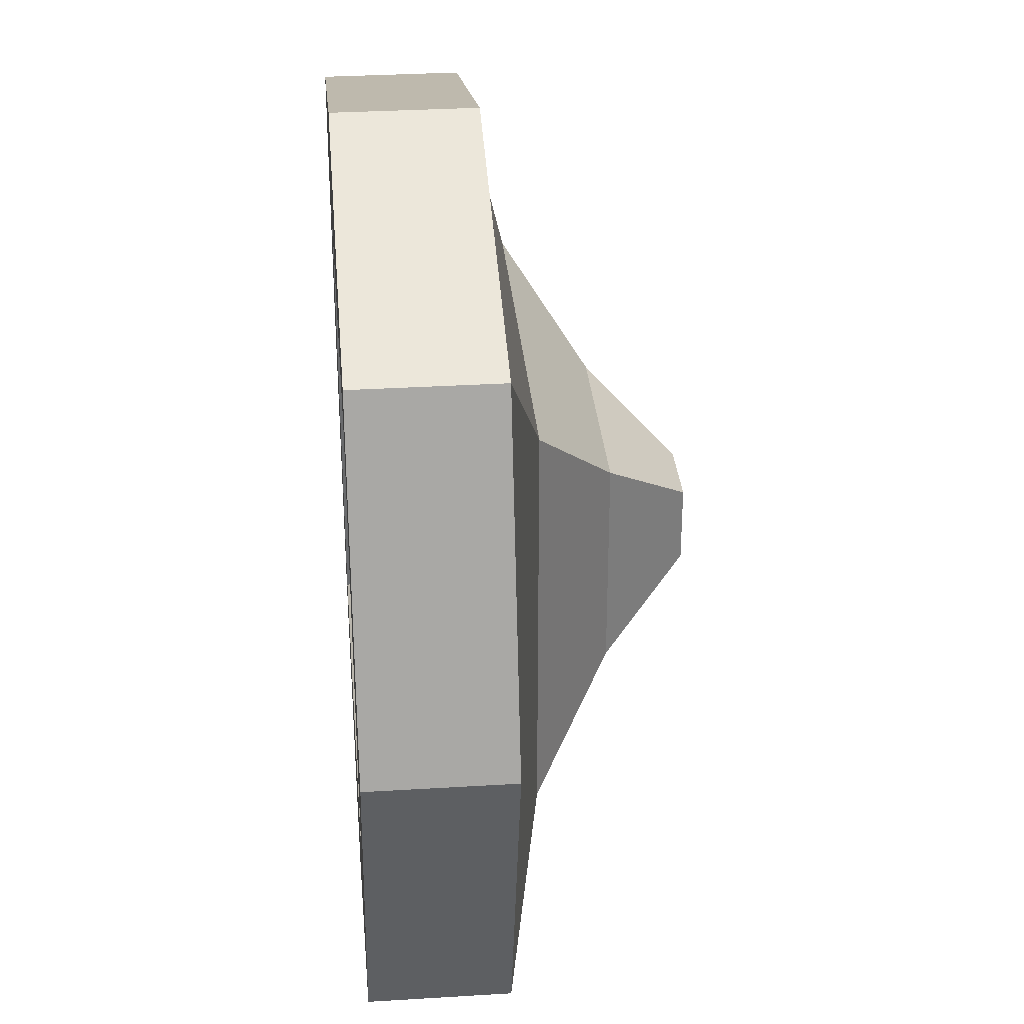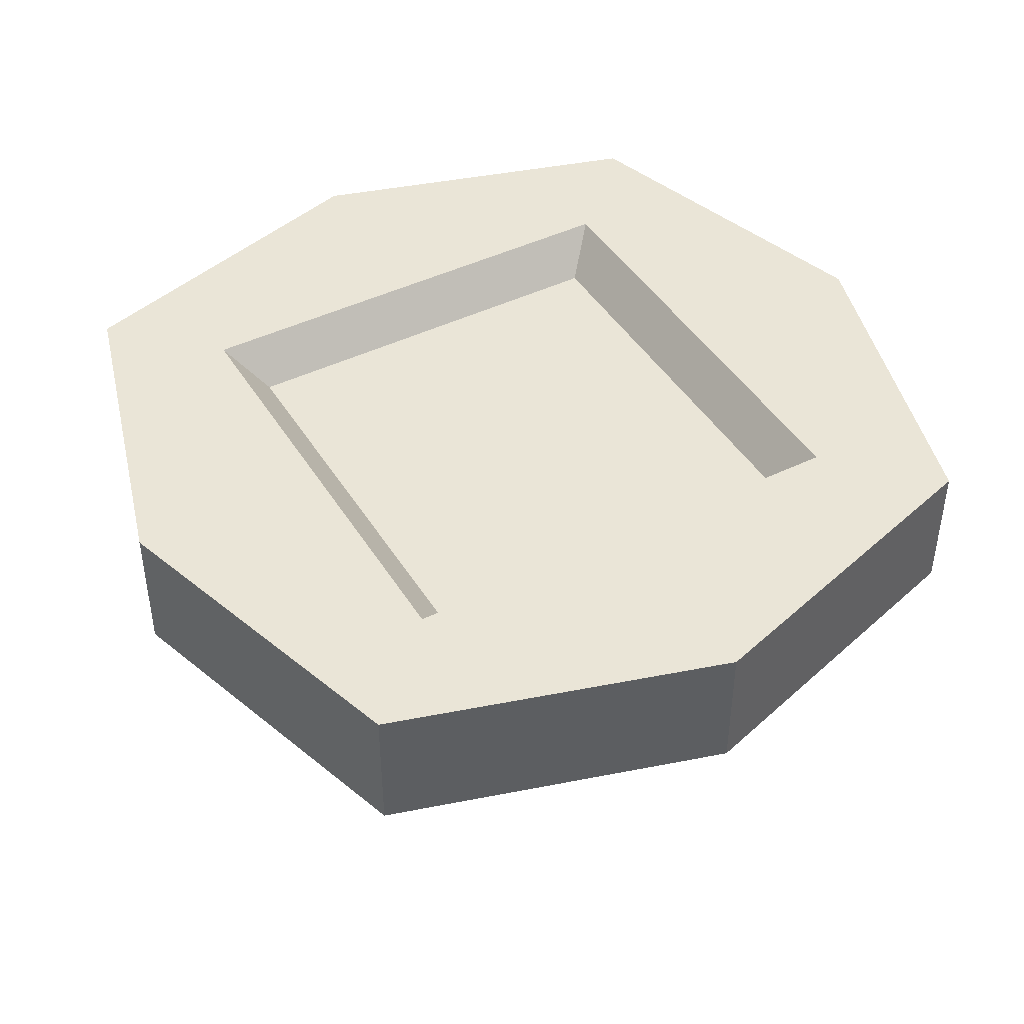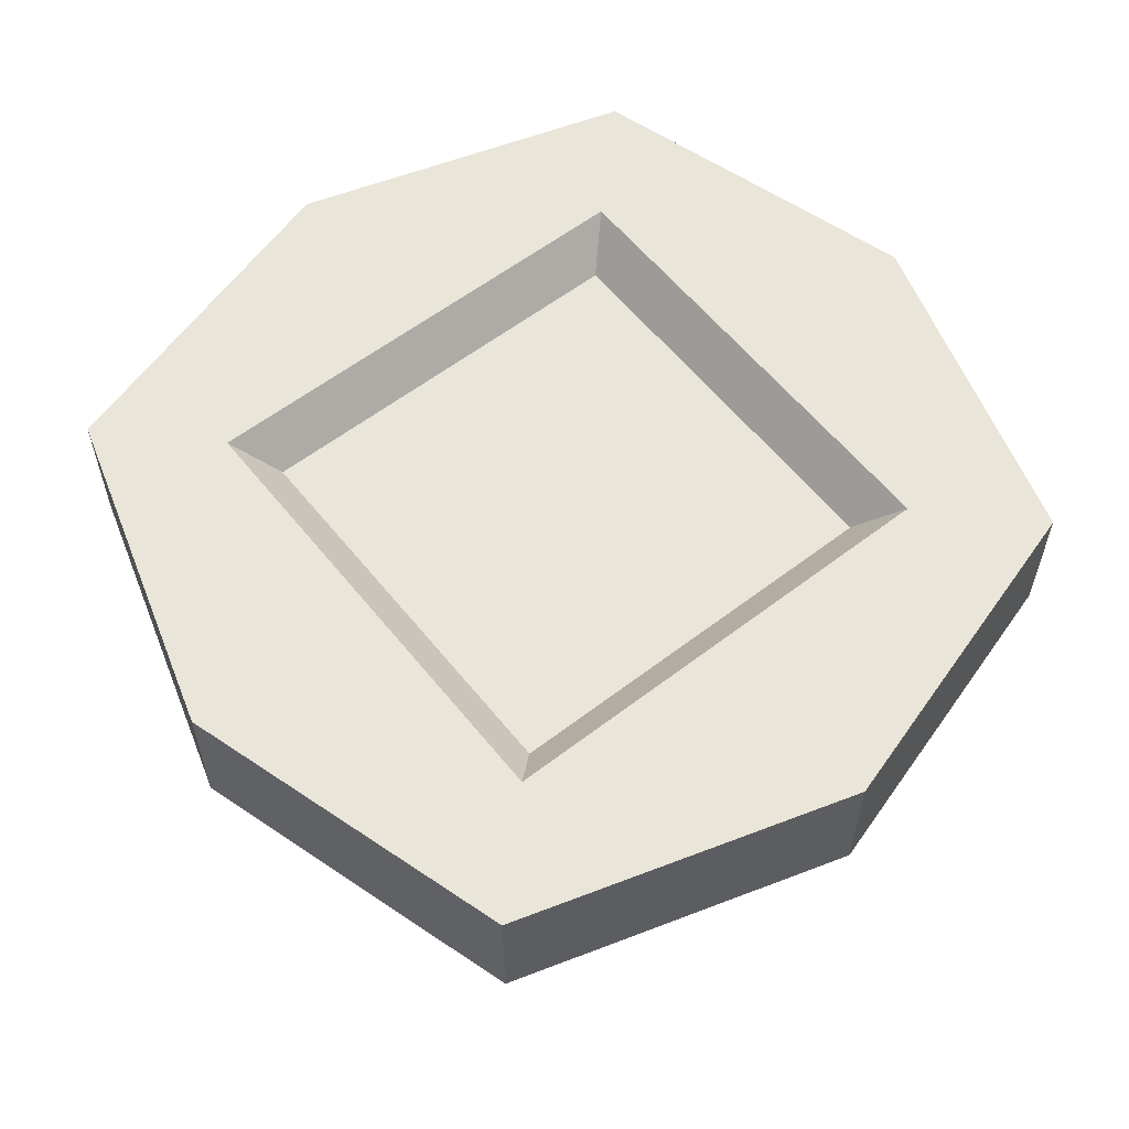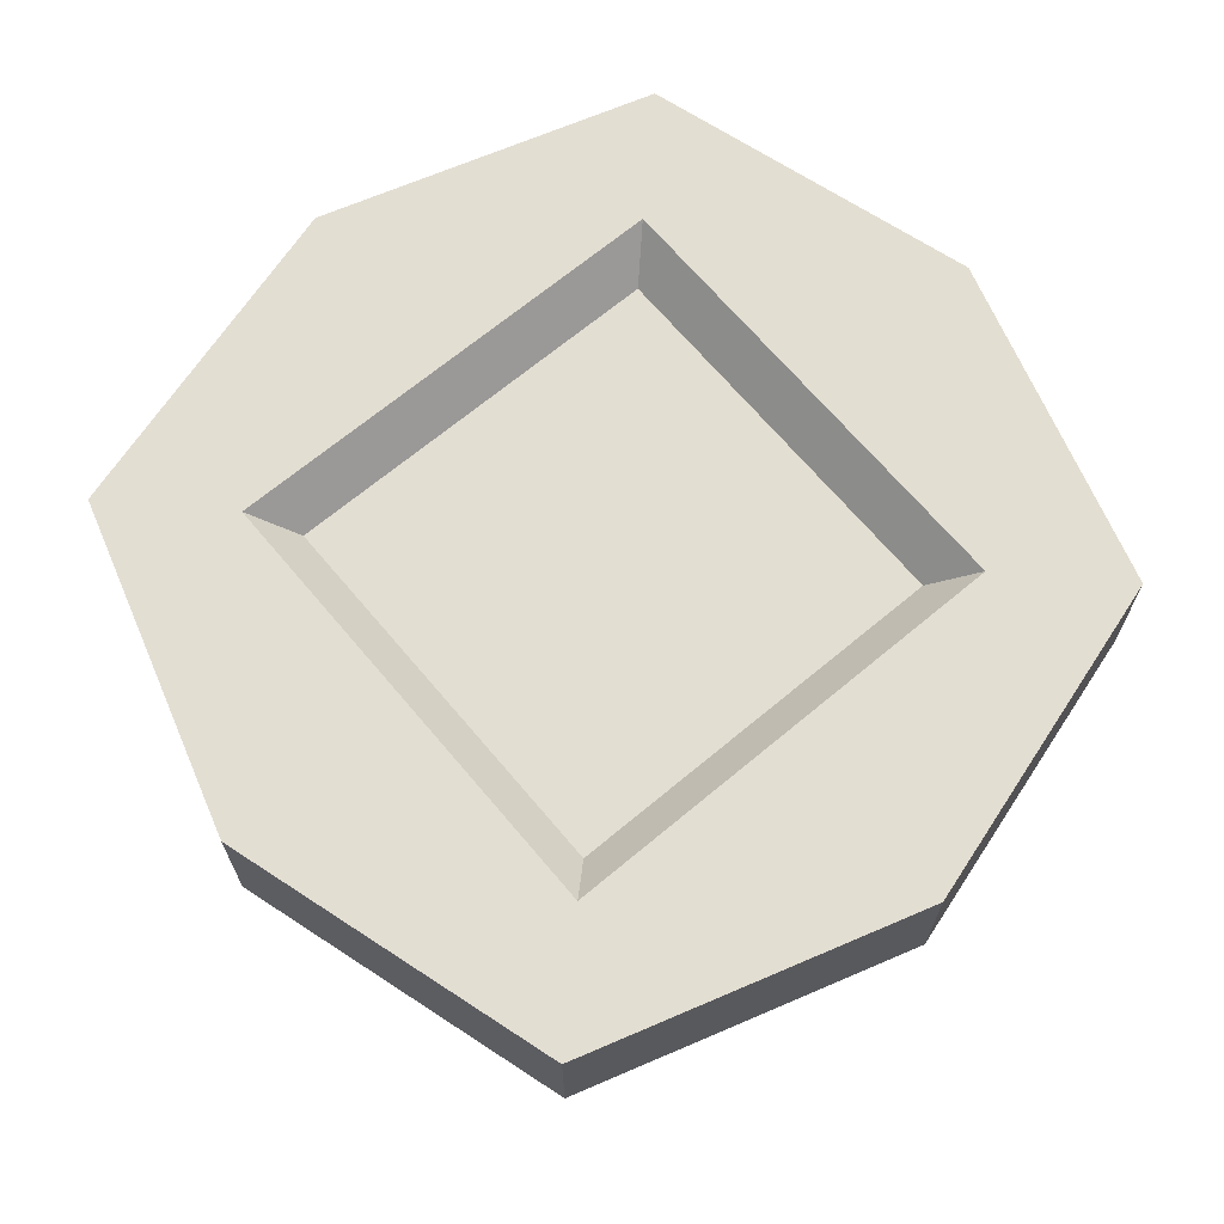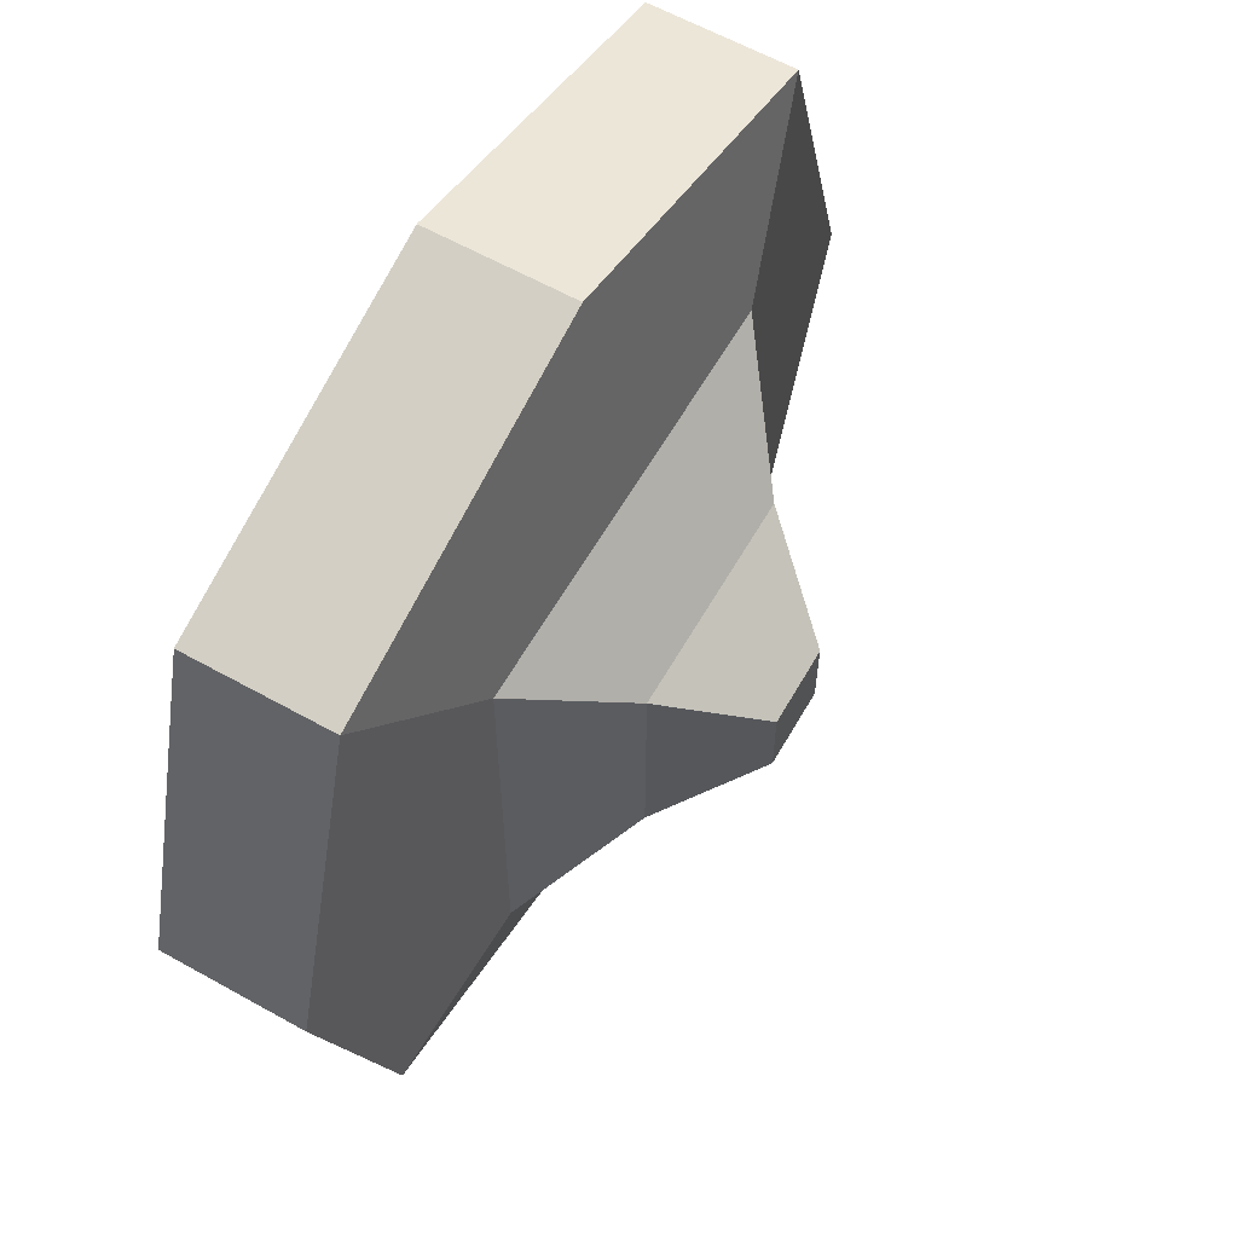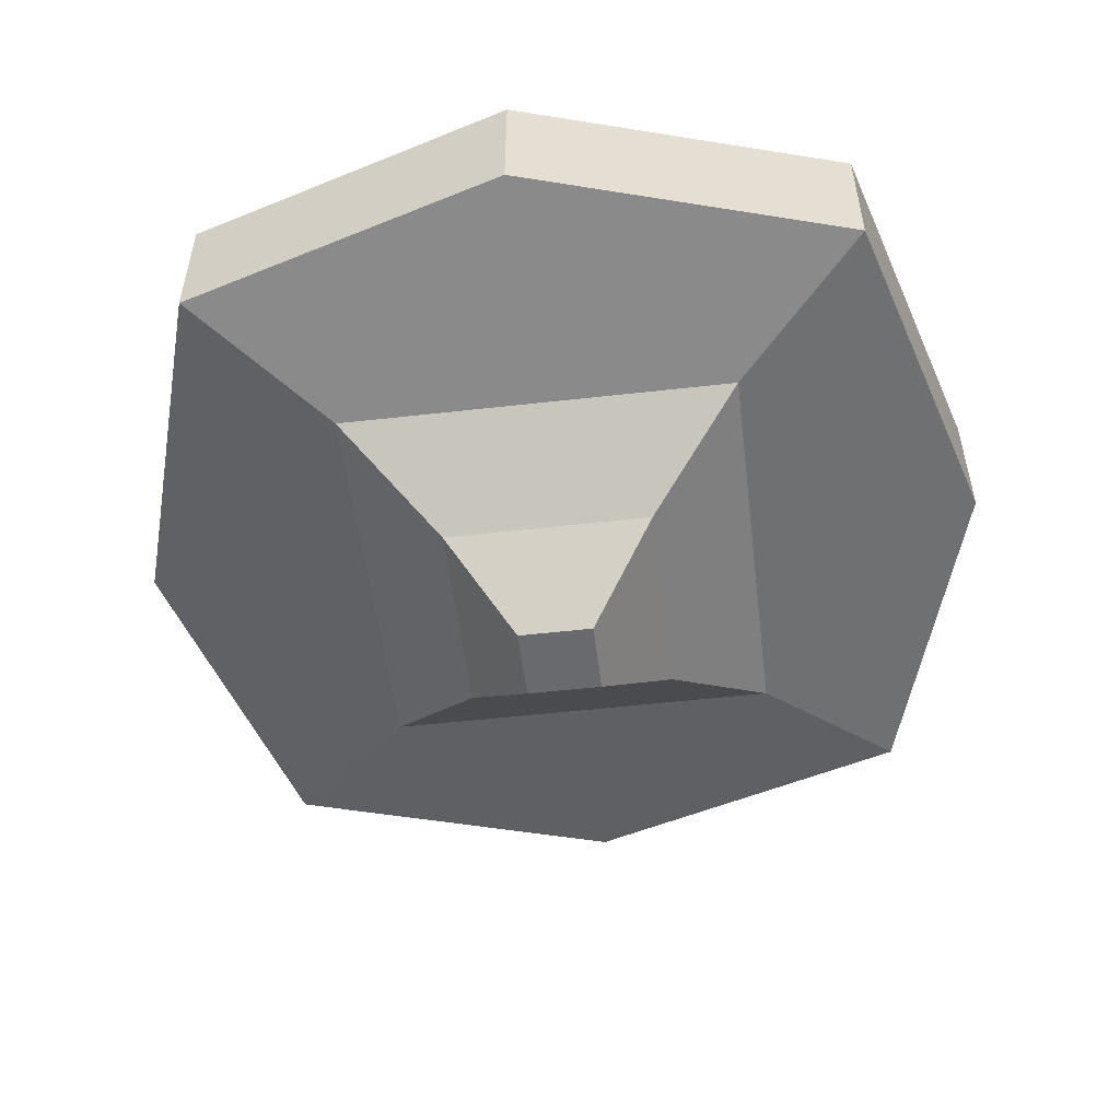
<metadata>
{"format":"obj","ext":"obj","renderer":"f3d","projection":"perspective","resolution":1024,"background":"white","views":[{"elev":32.1,"azim":-94.9,"up":"+Z"},{"elev":44.2,"azim":150.3,"up":"+Y"},{"elev":58.6,"azim":51.6,"up":"+Y"},{"elev":67.7,"azim":-130.0,"up":"+Y"},{"elev":61.1,"azim":-60.3,"up":"+Z"},{"elev":-53.1,"azim":-83.1,"up":"+Y"}]}
</metadata>
<code>
o 7Disc
v -1.625 2.434 1.625
v -1.625 3.1 1.625
v -1.625 2.434 -1.625
v -1.625 3.1 -1.625
v 1.625 2.434 1.625
v 1.625 3.1 1.625
v 1.625 2.434 -1.625
v 1.625 3.1 -1.625
v -1.146 3.1 1.146
v -1.146 3.1 -1.146
v 1.146 3.1 1.146
v 1.146 3.1 -1.146
v -0.9712 2.89 0.9712
v -0.9712 2.89 -0.9712
v 0.9712 2.89 0.9712
v 0.9712 2.89 -0.9712
v 0 2.89 0
v 0.9752 2.256 0.9752
v -0.9752 2.256 -0.9752
v -0.9752 2.256 0.9752
v 0.9752 2.256 -0.9752
v 0.5077 1.881 0.5077
v -0.5077 1.881 -0.5077
v -0.5077 1.881 0.5077
v 0.5077 1.881 -0.5077
v 0.181 1.483 0.181
v -0.181 1.483 -0.181
v -0.181 1.483 0.181
v 0.181 1.483 -0.181
v -2.113 2.434 0
v -2.113 3.1 0
v 0 2.434 -2.113
v 0 3.1 -2.113
v 2.113 2.434 0
v 2.113 3.1 0
v 0 2.434 2.113
v 0 3.1 2.113
f 30 31 4 3
f 32 33 8 7
f 34 35 6 5
f 36 37 2 1
f 5 36 1 20 18
f 8 33 4 10 12
f 6 35 8 12 11
f 4 31 2 9 10
f 2 37 6 11 9
f 11 12 16 15
f 10 9 13 14
f 9 11 15 13
f 12 10 14 16
f 13 15 17
f 16 14 17
f 15 16 17
f 14 13 17
f 19 21 25 23
f 3 32 7 21 19
f 1 30 3 19 20
f 7 34 5 18 21
f 23 25 29 27
f 21 18 22 25
f 20 19 23 24
f 18 20 24 22
f 27 29 26 28
f 22 24 28 26
f 24 23 27 28
f 25 22 26 29
f 5 6 37 36
f 7 8 35 34
f 3 4 33 32
f 1 2 31 30

</code>
